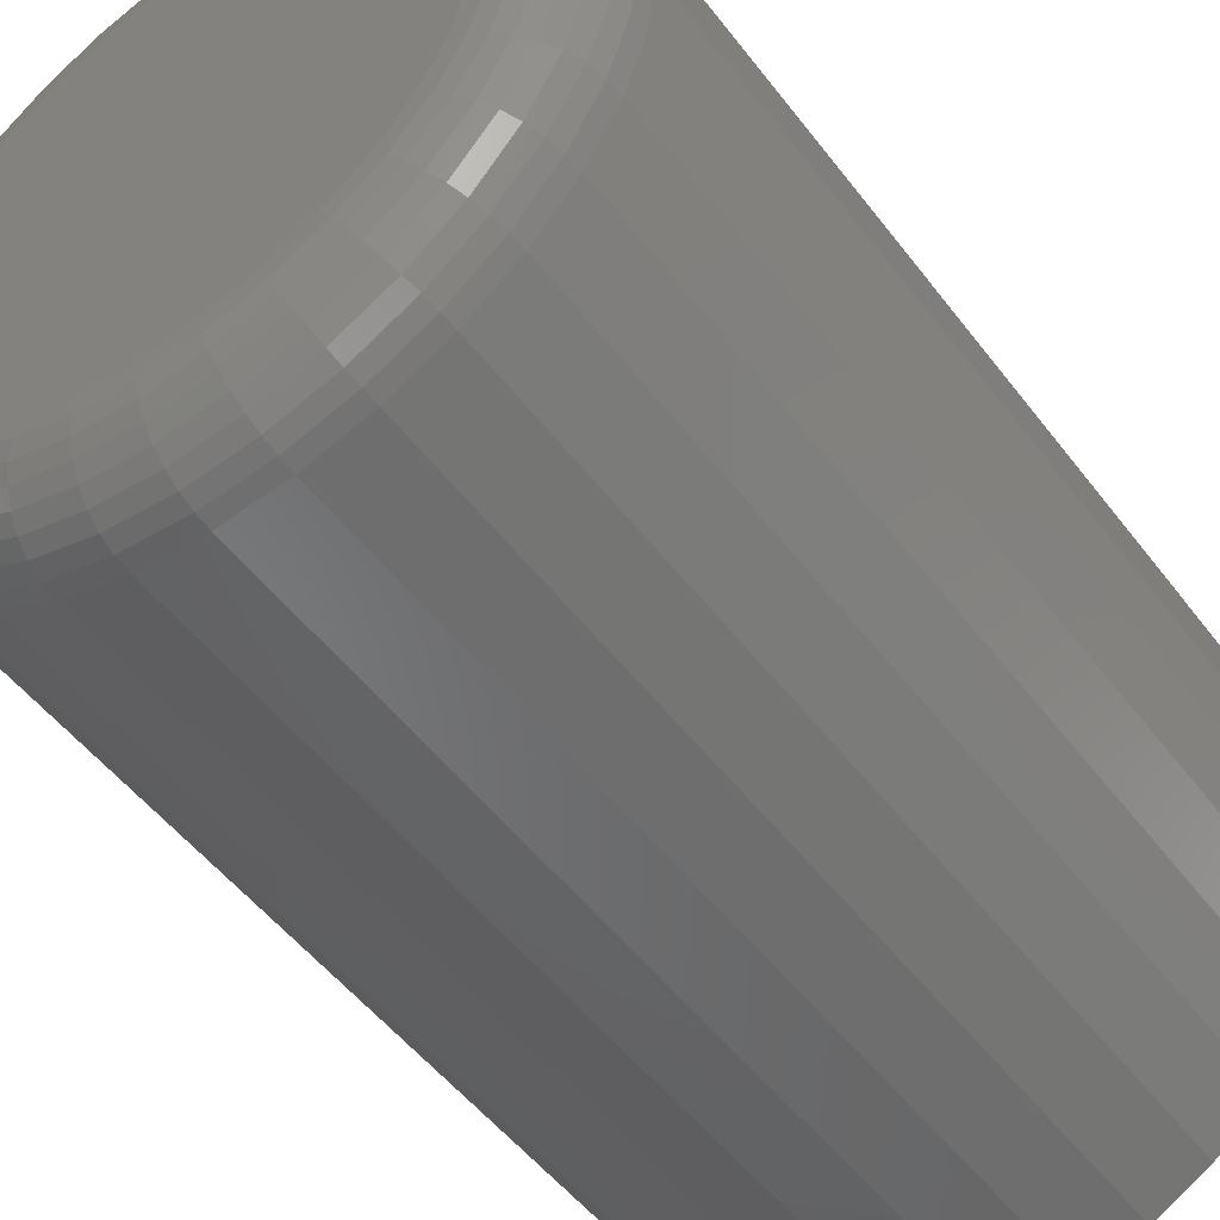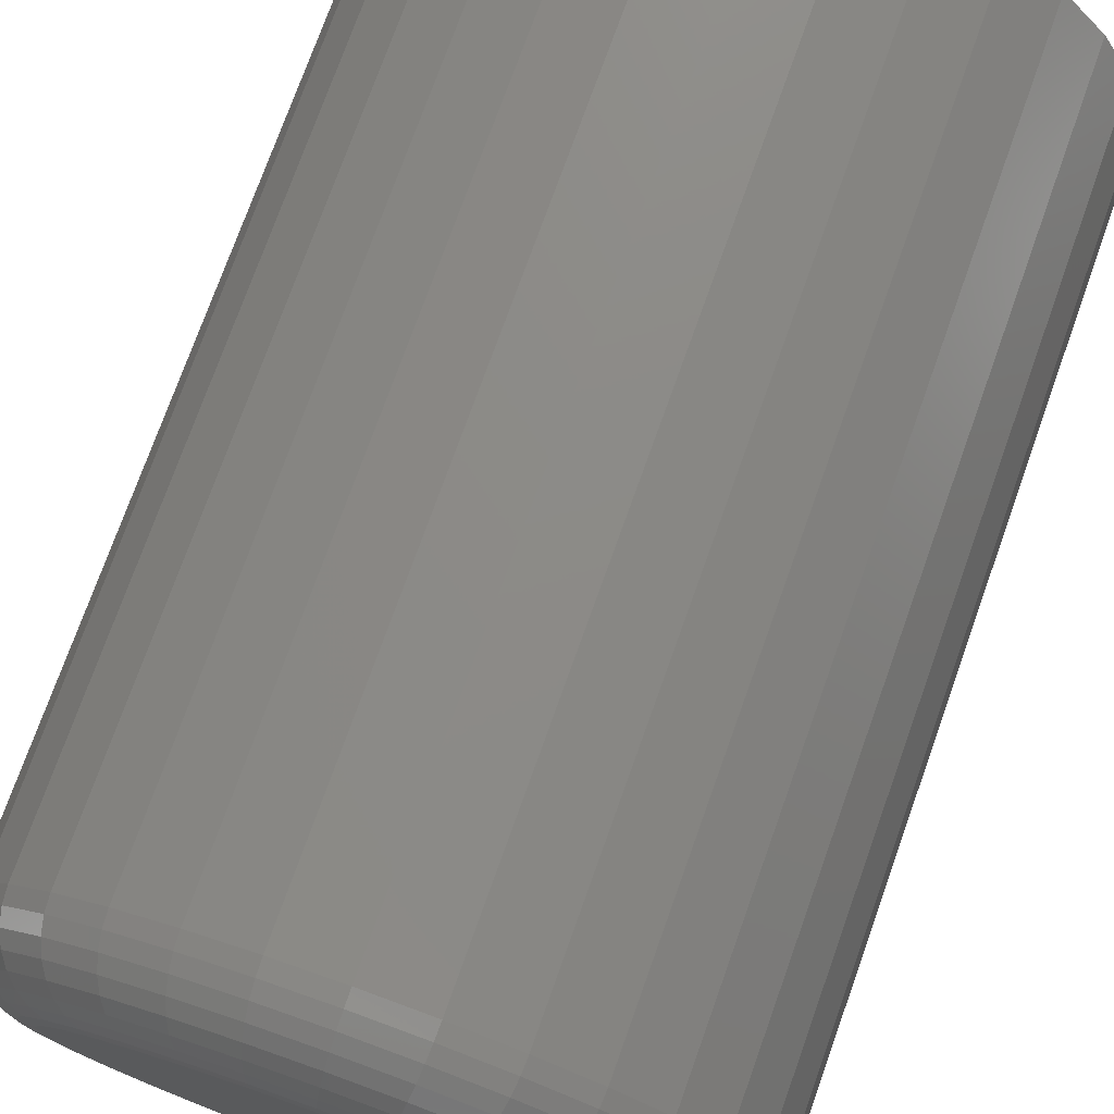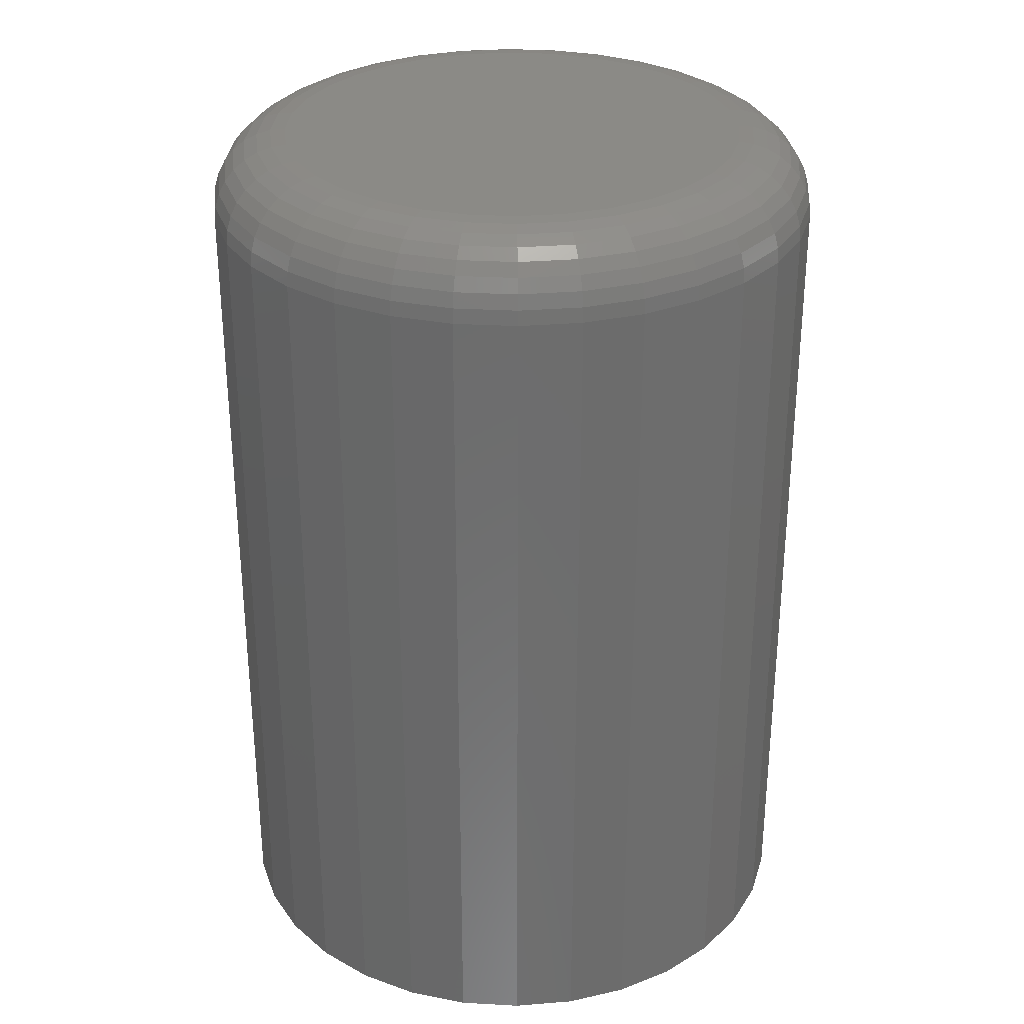
<metadata>
{"format":"stl","ext":"stl","renderer":"f3d","projection":"perspective","resolution":1024,"background":"white","views":[{"elev":-50.7,"azim":35.8,"up":"+Y"},{"elev":75.3,"azim":19.7,"up":"+Y"},{"elev":30.7,"azim":-147.3,"up":"+Z"}]}
</metadata>
<code>
# stl→obj: 320 verts, 636 faces
v -0.03446 0.1865 0.75
v 0.03972 0.1865 0.75
v 0.002632 0.1901 0.75
v -0.07013 0.1757 0.75
v 0.07539 0.1757 0.75
v 0.07539 -0.1757 0.75
v -0.03446 -0.1865 0.75
v 0.03972 -0.1865 0.75
v 0.002632 -0.1901 0.75
v 0.1083 0.1581 0.75
v -0.103 0.1581 0.75
v 0.1371 0.1344 0.75
v -0.1318 0.1344 0.75
v 0.1607 0.1056 0.75
v -0.1555 0.1056 0.75
v 0.1783 0.07276 0.75
v -0.173 0.07276 0.75
v 0.1891 0.03709 0.75
v -0.1838 0.03709 0.75
v 0.1928 -5.587e-17 0.75
v -0.1875 -7.045e-17 0.75
v 0.1891 -0.03709 0.75
v -0.1838 -0.03709 0.75
v 0.1783 -0.07276 0.75
v -0.173 -0.07276 0.75
v 0.1607 -0.1056 0.75
v -0.1555 -0.1056 0.75
v 0.1371 -0.1344 0.75
v -0.1318 -0.1344 0.75
v 0.1083 -0.1581 0.75
v -0.103 -0.1581 0.75
v -0.07013 -0.1757 0.75
v 0.2553 0 0
v 0.2553 -2.863e-16 0.6875
v 0.2504 -0.04929 0
v 0.2504 -0.04929 0.6875
v 0.236 -0.09668 0
v 0.236 -0.09668 0.6875
v 0.2127 -0.1404 0
v 0.2127 -0.1404 0.6875
v 0.1813 -0.1786 0
v 0.1813 -0.1786 0.6875
v 0.143 -0.2101 0
v 0.143 -0.2101 0.6875
v 0.09931 -0.2334 0
v 0.09931 -0.2334 0.6875
v 0.05192 -0.2478 0
v 0.05192 -0.2478 0.6875
v 0.002632 -0.2526 0
v 0.002632 -0.2526 0.6875
v -0.04665 -0.2478 0
v -0.04665 -0.2478 0.6875
v -0.09405 -0.2334 0
v -0.09405 -0.2334 0.6875
v -0.1377 -0.2101 0
v -0.1377 -0.2101 0.6875
v -0.176 -0.1786 0
v -0.176 -0.1786 0.6875
v -0.2074 -0.1404 0
v -0.2074 -0.1404 0.6875
v -0.2308 -0.09668 0
v -0.2308 -0.09668 0.6875
v -0.2451 -0.04929 0
v -0.2451 -0.04929 0.6875
v -0.25 3.094e-17 0
v -0.25 3.094e-17 0.6875
v -0.2451 0.04929 0
v -0.2451 0.04929 0.6875
v -0.2308 0.09668 0
v -0.2308 0.09668 0.6875
v -0.2074 0.1404 0
v -0.2074 0.1404 0.6875
v -0.176 0.1786 0
v -0.176 0.1786 0.6875
v -0.1377 0.2101 0
v -0.1377 0.2101 0.6875
v -0.09405 0.2334 0
v -0.09405 0.2334 0.6875
v -0.04665 0.2478 0
v -0.04665 0.2478 0.6875
v 0.002632 0.2526 0
v 0.002632 0.2526 0.6875
v 0.05192 0.2478 0
v 0.05192 0.2478 0.6875
v 0.09931 0.2334 0
v 0.09931 0.2334 0.6875
v 0.143 0.2101 0
v 0.143 0.2101 0.6875
v 0.1813 0.1786 0
v 0.1813 0.1786 0.6875
v 0.2127 0.1404 0
v 0.2127 0.1404 0.6875
v 0.236 0.09668 0
v 0.236 0.09668 0.6875
v 0.2504 0.04929 0
v 0.2504 0.04929 0.6875
v -0.1997 -6.939e-17 0.7488
v -0.1958 0.03947 0.7488
v -0.2114 -6.939e-17 0.7452
v -0.2073 0.04176 0.7452
v -0.2222 -8.327e-17 0.7395
v -0.2179 0.04387 0.7395
v -0.2317 -8.327e-17 0.7317
v -0.2272 0.04571 0.7317
v -0.2395 -8.327e-17 0.7222
v -0.2348 0.04723 0.7222
v -0.2452 -8.327e-17 0.7114
v -0.2405 0.04836 0.7114
v -0.2488 -8.327e-17 0.6997
v -0.244 0.04905 0.6997
v 0.2011 0.03947 0.7488
v 0.205 -3.331e-16 0.7488
v 0.2126 0.04176 0.7452
v 0.2167 -3.469e-16 0.7452
v 0.2232 0.04387 0.7395
v 0.2275 -3.469e-16 0.7395
v 0.2325 0.04571 0.7317
v 0.237 -3.747e-16 0.7317
v 0.2401 0.04723 0.7222
v 0.2447 -3.747e-16 0.7222
v 0.2457 0.04836 0.7114
v 0.2505 -3.886e-16 0.7114
v 0.2492 0.04905 0.6997
v 0.2541 -3.886e-16 0.6997
v 0.1896 0.07743 0.7488
v 0.2004 0.08191 0.7452
v 0.2104 0.08605 0.7395
v 0.2191 0.08967 0.7317
v 0.2263 0.09265 0.7222
v 0.2316 0.09486 0.7114
v 0.2349 0.09622 0.6997
v 0.1709 0.1124 0.7488
v 0.1806 0.1189 0.7452
v 0.1896 0.1249 0.7395
v 0.1975 0.1302 0.7317
v 0.2039 0.1345 0.7222
v 0.2087 0.1377 0.7114
v 0.2117 0.1397 0.6997
v 0.1457 0.1431 0.7488
v 0.154 0.1514 0.7452
v 0.1616 0.159 0.7395
v 0.1683 0.1657 0.7317
v 0.1738 0.1712 0.7222
v 0.1779 0.1753 0.7114
v 0.1804 0.1778 0.6997
v 0.115 0.1682 0.7488
v 0.1216 0.178 0.7452
v 0.1276 0.187 0.7395
v 0.1328 0.1948 0.7317
v 0.1371 0.2013 0.7222
v 0.1403 0.2061 0.7114
v 0.1423 0.2091 0.6997
v 0.08006 0.1869 0.7488
v 0.08454 0.1978 0.7452
v 0.08868 0.2077 0.7395
v 0.0923 0.2165 0.7317
v 0.09528 0.2237 0.7222
v 0.09749 0.229 0.7114
v 0.09885 0.2323 0.6997
v 0.0421 0.1984 0.7488
v 0.04439 0.2099 0.7452
v 0.0465 0.2205 0.7395
v 0.04835 0.2298 0.7317
v 0.04986 0.2374 0.7222
v 0.05099 0.2431 0.7114
v 0.05168 0.2466 0.6997
v 0.002632 0.2023 0.7488
v 0.002632 0.214 0.7452
v 0.002632 0.2249 0.7395
v 0.002632 0.2343 0.7317
v 0.002632 0.2421 0.7222
v 0.002632 0.2479 0.7114
v 0.002632 0.2514 0.6997
v -0.03684 0.1984 0.7488
v -0.03913 0.2099 0.7452
v -0.04124 0.2205 0.7395
v -0.04308 0.2298 0.7317
v -0.0446 0.2374 0.7222
v -0.04573 0.2431 0.7114
v -0.04642 0.2466 0.6997
v -0.07479 0.1869 0.7488
v -0.07928 0.1978 0.7452
v -0.08342 0.2077 0.7395
v -0.08704 0.2165 0.7317
v -0.09002 0.2237 0.7222
v -0.09223 0.229 0.7114
v -0.09359 0.2323 0.6997
v -0.1098 0.1682 0.7488
v -0.1163 0.178 0.7452
v -0.1223 0.187 0.7395
v -0.1276 0.1948 0.7317
v -0.1319 0.2013 0.7222
v -0.1351 0.2061 0.7114
v -0.1371 0.2091 0.6997
v -0.1404 0.1431 0.7488
v -0.1487 0.1514 0.7452
v -0.1564 0.159 0.7395
v -0.1631 0.1657 0.7317
v -0.1686 0.1712 0.7222
v -0.1726 0.1753 0.7114
v -0.1752 0.1778 0.6997
v -0.1656 0.1124 0.7488
v -0.1753 0.1189 0.7452
v -0.1843 0.1249 0.7395
v -0.1922 0.1302 0.7317
v -0.1987 0.1345 0.7222
v -0.2035 0.1377 0.7114
v -0.2064 0.1397 0.6997
v -0.1843 0.07743 0.7488
v -0.1951 0.08191 0.7452
v -0.2051 0.08605 0.7395
v -0.2139 0.08967 0.7317
v -0.221 0.09265 0.7222
v -0.2264 0.09486 0.7114
v -0.2297 0.09622 0.6997
v 0.2011 -0.03947 0.7488
v 0.2126 -0.04176 0.7452
v 0.2232 -0.04387 0.7395
v 0.2325 -0.04571 0.7317
v 0.2401 -0.04723 0.7222
v 0.2457 -0.04836 0.7114
v 0.2492 -0.04905 0.6997
v -0.1958 -0.03947 0.7488
v -0.2073 -0.04176 0.7452
v -0.2179 -0.04387 0.7395
v -0.2272 -0.04571 0.7317
v -0.2348 -0.04723 0.7222
v -0.2405 -0.04836 0.7114
v -0.244 -0.04905 0.6997
v -0.1843 -0.07743 0.7488
v -0.1951 -0.08191 0.7452
v -0.2051 -0.08605 0.7395
v -0.2139 -0.08967 0.7317
v -0.221 -0.09265 0.7222
v -0.2264 -0.09486 0.7114
v -0.2297 -0.09622 0.6997
v -0.1656 -0.1124 0.7488
v -0.1753 -0.1189 0.7452
v -0.1843 -0.1249 0.7395
v -0.1922 -0.1302 0.7317
v -0.1987 -0.1345 0.7222
v -0.2035 -0.1377 0.7114
v -0.2064 -0.1397 0.6997
v -0.1404 -0.1431 0.7488
v -0.1487 -0.1514 0.7452
v -0.1564 -0.159 0.7395
v -0.1631 -0.1657 0.7317
v -0.1686 -0.1712 0.7222
v -0.1726 -0.1753 0.7114
v -0.1752 -0.1778 0.6997
v -0.1098 -0.1682 0.7488
v -0.1163 -0.178 0.7452
v -0.1223 -0.187 0.7395
v -0.1276 -0.1948 0.7317
v -0.1319 -0.2013 0.7222
v -0.1351 -0.2061 0.7114
v -0.1371 -0.2091 0.6997
v -0.07479 -0.1869 0.7488
v -0.07928 -0.1978 0.7452
v -0.08342 -0.2077 0.7395
v -0.08704 -0.2165 0.7317
v -0.09002 -0.2237 0.7222
v -0.09223 -0.229 0.7114
v -0.09359 -0.2323 0.6997
v -0.03684 -0.1984 0.7488
v -0.03913 -0.2099 0.7452
v -0.04124 -0.2205 0.7395
v -0.04308 -0.2298 0.7317
v -0.0446 -0.2374 0.7222
v -0.04573 -0.2431 0.7114
v -0.04642 -0.2466 0.6997
v 0.002632 -0.2023 0.7488
v 0.002632 -0.214 0.7452
v 0.002632 -0.2249 0.7395
v 0.002632 -0.2343 0.7317
v 0.002632 -0.2421 0.7222
v 0.002632 -0.2479 0.7114
v 0.002632 -0.2514 0.6997
v 0.0421 -0.1984 0.7488
v 0.04439 -0.2099 0.7452
v 0.0465 -0.2205 0.7395
v 0.04835 -0.2298 0.7317
v 0.04986 -0.2374 0.7222
v 0.05099 -0.2431 0.7114
v 0.05168 -0.2466 0.6997
v 0.08006 -0.1869 0.7488
v 0.08454 -0.1978 0.7452
v 0.08868 -0.2077 0.7395
v 0.0923 -0.2165 0.7317
v 0.09528 -0.2237 0.7222
v 0.09749 -0.229 0.7114
v 0.09885 -0.2323 0.6997
v 0.115 -0.1682 0.7488
v 0.1216 -0.178 0.7452
v 0.1276 -0.187 0.7395
v 0.1328 -0.1948 0.7317
v 0.1371 -0.2013 0.7222
v 0.1403 -0.2061 0.7114
v 0.1423 -0.2091 0.6997
v 0.1457 -0.1431 0.7488
v 0.154 -0.1514 0.7452
v 0.1616 -0.159 0.7395
v 0.1683 -0.1657 0.7317
v 0.1738 -0.1712 0.7222
v 0.1779 -0.1753 0.7114
v 0.1804 -0.1778 0.6997
v 0.1709 -0.1124 0.7488
v 0.1806 -0.1189 0.7452
v 0.1896 -0.1249 0.7395
v 0.1975 -0.1302 0.7317
v 0.2039 -0.1345 0.7222
v 0.2087 -0.1377 0.7114
v 0.2117 -0.1397 0.6997
v 0.1896 -0.07743 0.7488
v 0.2004 -0.08191 0.7452
v 0.2104 -0.08605 0.7395
v 0.2191 -0.08967 0.7317
v 0.2263 -0.09265 0.7222
v 0.2316 -0.09486 0.7114
v 0.2349 -0.09622 0.6997
f 1 2 3
f 2 1 4
f 2 4 5
f 6 7 8
f 8 7 9
f 5 4 10
f 10 4 11
f 10 11 12
f 12 11 13
f 12 13 14
f 14 13 15
f 14 15 16
f 16 15 17
f 16 17 18
f 18 17 19
f 18 19 20
f 20 19 21
f 20 21 22
f 22 21 23
f 22 23 24
f 24 23 25
f 24 25 26
f 26 25 27
f 26 27 28
f 28 27 29
f 28 29 30
f 30 29 31
f 30 31 6
f 6 31 32
f 6 32 7
f 33 34 35
f 35 34 36
f 35 36 37
f 37 36 38
f 37 38 39
f 39 38 40
f 39 40 41
f 41 40 42
f 41 42 43
f 43 42 44
f 43 44 45
f 45 44 46
f 45 46 47
f 47 46 48
f 47 48 49
f 49 48 50
f 49 50 51
f 51 50 52
f 51 52 53
f 53 52 54
f 53 54 55
f 55 54 56
f 55 56 57
f 57 56 58
f 57 58 59
f 59 58 60
f 59 60 61
f 61 60 62
f 61 62 63
f 63 62 64
f 63 64 65
f 65 64 66
f 65 66 67
f 67 66 68
f 67 68 69
f 69 68 70
f 69 70 71
f 71 70 72
f 71 72 73
f 73 72 74
f 73 74 75
f 75 74 76
f 75 76 77
f 77 76 78
f 77 78 79
f 79 78 80
f 79 80 81
f 81 80 82
f 81 82 83
f 83 82 84
f 83 84 85
f 85 84 86
f 85 86 87
f 87 86 88
f 87 88 89
f 89 88 90
f 89 90 91
f 91 90 92
f 91 92 93
f 93 92 94
f 93 94 95
f 95 94 96
f 95 96 33
f 33 96 34
f 21 19 97
f 97 19 98
f 97 98 99
f 99 98 100
f 99 100 101
f 101 100 102
f 101 102 103
f 103 102 104
f 103 104 105
f 105 104 106
f 105 106 107
f 107 106 108
f 107 108 109
f 109 108 110
f 109 110 66
f 66 110 68
f 18 20 111
f 111 20 112
f 111 112 113
f 113 112 114
f 113 114 115
f 115 114 116
f 115 116 117
f 117 116 118
f 117 118 119
f 119 118 120
f 119 120 121
f 121 120 122
f 121 122 123
f 123 122 124
f 123 124 96
f 96 124 34
f 16 18 125
f 125 18 111
f 125 111 126
f 126 111 113
f 126 113 127
f 127 113 115
f 127 115 128
f 128 115 117
f 128 117 129
f 129 117 119
f 129 119 130
f 130 119 121
f 130 121 131
f 131 121 123
f 131 123 94
f 94 123 96
f 14 16 132
f 132 16 125
f 132 125 133
f 133 125 126
f 133 126 134
f 134 126 127
f 134 127 135
f 135 127 128
f 135 128 136
f 136 128 129
f 136 129 137
f 137 129 130
f 137 130 138
f 138 130 131
f 138 131 92
f 92 131 94
f 12 14 139
f 139 14 132
f 139 132 140
f 140 132 133
f 140 133 141
f 141 133 134
f 141 134 142
f 142 134 135
f 142 135 143
f 143 135 136
f 143 136 144
f 144 136 137
f 144 137 145
f 145 137 138
f 145 138 90
f 90 138 92
f 10 12 146
f 146 12 139
f 146 139 147
f 147 139 140
f 147 140 148
f 148 140 141
f 148 141 149
f 149 141 142
f 149 142 150
f 150 142 143
f 150 143 151
f 151 143 144
f 151 144 152
f 152 144 145
f 152 145 88
f 88 145 90
f 5 10 153
f 153 10 146
f 153 146 154
f 154 146 147
f 154 147 155
f 155 147 148
f 155 148 156
f 156 148 149
f 156 149 157
f 157 149 150
f 157 150 158
f 158 150 151
f 158 151 159
f 159 151 152
f 159 152 86
f 86 152 88
f 2 5 160
f 160 5 153
f 160 153 161
f 161 153 154
f 161 154 162
f 162 154 155
f 162 155 163
f 163 155 156
f 163 156 164
f 164 156 157
f 164 157 165
f 165 157 158
f 165 158 166
f 166 158 159
f 166 159 84
f 84 159 86
f 3 2 167
f 167 2 160
f 167 160 168
f 168 160 161
f 168 161 169
f 169 161 162
f 169 162 170
f 170 162 163
f 170 163 171
f 171 163 164
f 171 164 172
f 172 164 165
f 172 165 173
f 173 165 166
f 173 166 82
f 82 166 84
f 1 3 174
f 174 3 167
f 174 167 175
f 175 167 168
f 175 168 176
f 176 168 169
f 176 169 177
f 177 169 170
f 177 170 178
f 178 170 171
f 178 171 179
f 179 171 172
f 179 172 180
f 180 172 173
f 180 173 80
f 80 173 82
f 4 1 181
f 181 1 174
f 181 174 182
f 182 174 175
f 182 175 183
f 183 175 176
f 183 176 184
f 184 176 177
f 184 177 185
f 185 177 178
f 185 178 186
f 186 178 179
f 186 179 187
f 187 179 180
f 187 180 78
f 78 180 80
f 11 4 188
f 188 4 181
f 188 181 189
f 189 181 182
f 189 182 190
f 190 182 183
f 190 183 191
f 191 183 184
f 191 184 192
f 192 184 185
f 192 185 193
f 193 185 186
f 193 186 194
f 194 186 187
f 194 187 76
f 76 187 78
f 13 11 195
f 195 11 188
f 195 188 196
f 196 188 189
f 196 189 197
f 197 189 190
f 197 190 198
f 198 190 191
f 198 191 199
f 199 191 192
f 199 192 200
f 200 192 193
f 200 193 201
f 201 193 194
f 201 194 74
f 74 194 76
f 15 13 202
f 202 13 195
f 202 195 203
f 203 195 196
f 203 196 204
f 204 196 197
f 204 197 205
f 205 197 198
f 205 198 206
f 206 198 199
f 206 199 207
f 207 199 200
f 207 200 208
f 208 200 201
f 208 201 72
f 72 201 74
f 17 15 209
f 209 15 202
f 209 202 210
f 210 202 203
f 210 203 211
f 211 203 204
f 211 204 212
f 212 204 205
f 212 205 213
f 213 205 206
f 213 206 214
f 214 206 207
f 214 207 215
f 215 207 208
f 215 208 70
f 70 208 72
f 19 17 98
f 98 17 209
f 98 209 100
f 100 209 210
f 100 210 102
f 102 210 211
f 102 211 104
f 104 211 212
f 104 212 106
f 106 212 213
f 106 213 108
f 108 213 214
f 108 214 110
f 110 214 215
f 110 215 68
f 68 215 70
f 20 22 112
f 112 22 216
f 112 216 114
f 114 216 217
f 114 217 116
f 116 217 218
f 116 218 118
f 118 218 219
f 118 219 120
f 120 219 220
f 120 220 122
f 122 220 221
f 122 221 124
f 124 221 222
f 124 222 34
f 34 222 36
f 23 21 223
f 223 21 97
f 223 97 224
f 224 97 99
f 224 99 225
f 225 99 101
f 225 101 226
f 226 101 103
f 226 103 227
f 227 103 105
f 227 105 228
f 228 105 107
f 228 107 229
f 229 107 109
f 229 109 64
f 64 109 66
f 25 23 230
f 230 23 223
f 230 223 231
f 231 223 224
f 231 224 232
f 232 224 225
f 232 225 233
f 233 225 226
f 233 226 234
f 234 226 227
f 234 227 235
f 235 227 228
f 235 228 236
f 236 228 229
f 236 229 62
f 62 229 64
f 27 25 237
f 237 25 230
f 237 230 238
f 238 230 231
f 238 231 239
f 239 231 232
f 239 232 240
f 240 232 233
f 240 233 241
f 241 233 234
f 241 234 242
f 242 234 235
f 242 235 243
f 243 235 236
f 243 236 60
f 60 236 62
f 29 27 244
f 244 27 237
f 244 237 245
f 245 237 238
f 245 238 246
f 246 238 239
f 246 239 247
f 247 239 240
f 247 240 248
f 248 240 241
f 248 241 249
f 249 241 242
f 249 242 250
f 250 242 243
f 250 243 58
f 58 243 60
f 31 29 251
f 251 29 244
f 251 244 252
f 252 244 245
f 252 245 253
f 253 245 246
f 253 246 254
f 254 246 247
f 254 247 255
f 255 247 248
f 255 248 256
f 256 248 249
f 256 249 257
f 257 249 250
f 257 250 56
f 56 250 58
f 32 31 258
f 258 31 251
f 258 251 259
f 259 251 252
f 259 252 260
f 260 252 253
f 260 253 261
f 261 253 254
f 261 254 262
f 262 254 255
f 262 255 263
f 263 255 256
f 263 256 264
f 264 256 257
f 264 257 54
f 54 257 56
f 7 32 265
f 265 32 258
f 265 258 266
f 266 258 259
f 266 259 267
f 267 259 260
f 267 260 268
f 268 260 261
f 268 261 269
f 269 261 262
f 269 262 270
f 270 262 263
f 270 263 271
f 271 263 264
f 271 264 52
f 52 264 54
f 9 7 272
f 272 7 265
f 272 265 273
f 273 265 266
f 273 266 274
f 274 266 267
f 274 267 275
f 275 267 268
f 275 268 276
f 276 268 269
f 276 269 277
f 277 269 270
f 277 270 278
f 278 270 271
f 278 271 50
f 50 271 52
f 8 9 279
f 279 9 272
f 279 272 280
f 280 272 273
f 280 273 281
f 281 273 274
f 281 274 282
f 282 274 275
f 282 275 283
f 283 275 276
f 283 276 284
f 284 276 277
f 284 277 285
f 285 277 278
f 285 278 48
f 48 278 50
f 6 8 286
f 286 8 279
f 286 279 287
f 287 279 280
f 287 280 288
f 288 280 281
f 288 281 289
f 289 281 282
f 289 282 290
f 290 282 283
f 290 283 291
f 291 283 284
f 291 284 292
f 292 284 285
f 292 285 46
f 46 285 48
f 30 6 293
f 293 6 286
f 293 286 294
f 294 286 287
f 294 287 295
f 295 287 288
f 295 288 296
f 296 288 289
f 296 289 297
f 297 289 290
f 297 290 298
f 298 290 291
f 298 291 299
f 299 291 292
f 299 292 44
f 44 292 46
f 28 30 300
f 300 30 293
f 300 293 301
f 301 293 294
f 301 294 302
f 302 294 295
f 302 295 303
f 303 295 296
f 303 296 304
f 304 296 297
f 304 297 305
f 305 297 298
f 305 298 306
f 306 298 299
f 306 299 42
f 42 299 44
f 26 28 307
f 307 28 300
f 307 300 308
f 308 300 301
f 308 301 309
f 309 301 302
f 309 302 310
f 310 302 303
f 310 303 311
f 311 303 304
f 311 304 312
f 312 304 305
f 312 305 313
f 313 305 306
f 313 306 40
f 40 306 42
f 24 26 314
f 314 26 307
f 314 307 315
f 315 307 308
f 315 308 316
f 316 308 309
f 316 309 317
f 317 309 310
f 317 310 318
f 318 310 311
f 318 311 319
f 319 311 312
f 319 312 320
f 320 312 313
f 320 313 38
f 38 313 40
f 22 24 216
f 216 24 314
f 216 314 217
f 217 314 315
f 217 315 218
f 218 315 316
f 218 316 219
f 219 316 317
f 219 317 220
f 220 317 318
f 220 318 221
f 221 318 319
f 221 319 222
f 222 319 320
f 222 320 36
f 36 320 38
f 81 83 79
f 77 79 83
f 85 77 83
f 47 51 45
f 49 51 47
f 51 53 45
f 45 53 55
f 45 55 43
f 43 55 57
f 43 57 41
f 41 57 59
f 41 59 39
f 39 59 61
f 39 61 37
f 37 61 63
f 37 63 35
f 35 63 65
f 35 65 33
f 33 65 67
f 33 67 95
f 95 67 69
f 95 69 93
f 93 69 71
f 93 71 91
f 91 71 73
f 91 73 89
f 89 73 75
f 89 75 87
f 87 75 77
f 87 77 85

</code>
